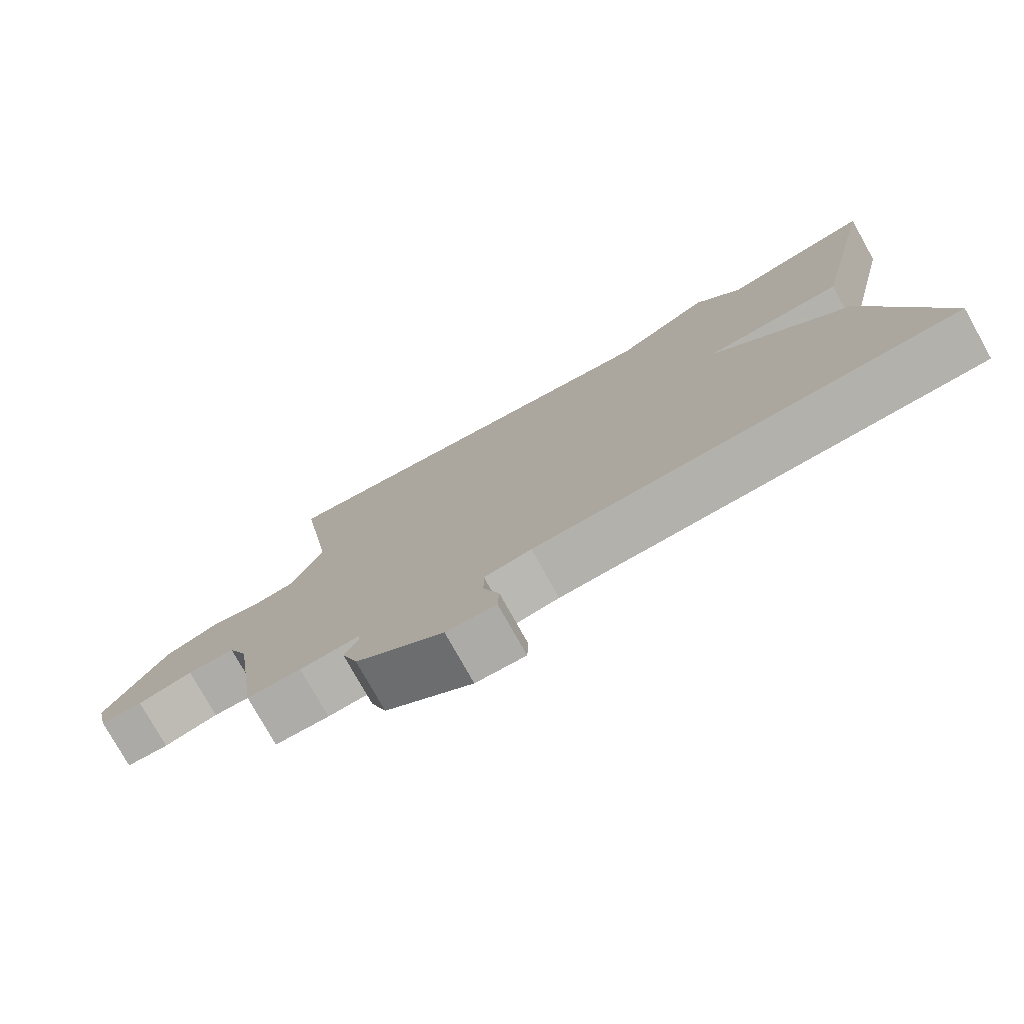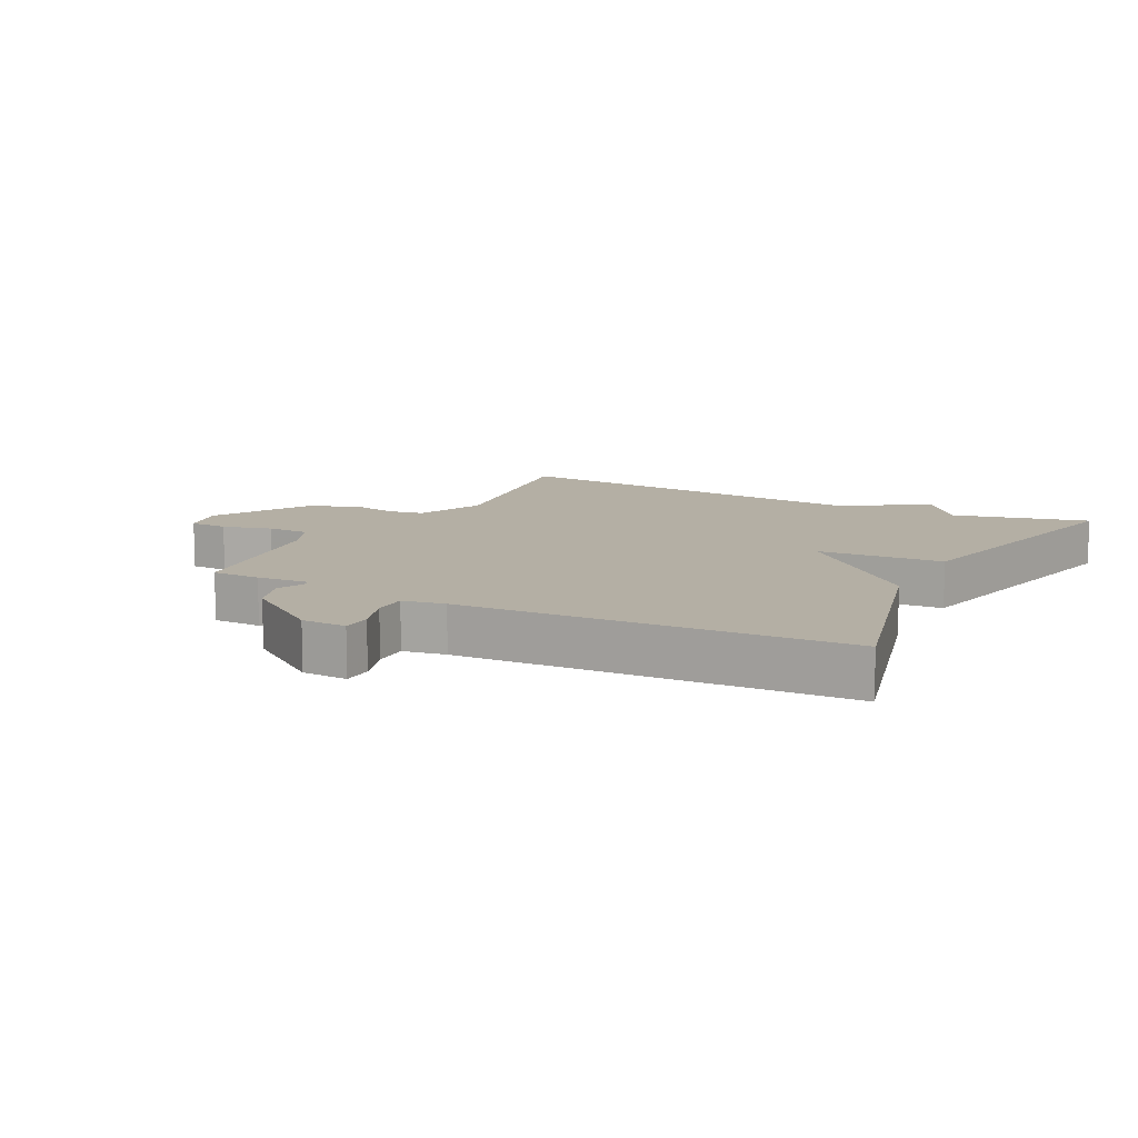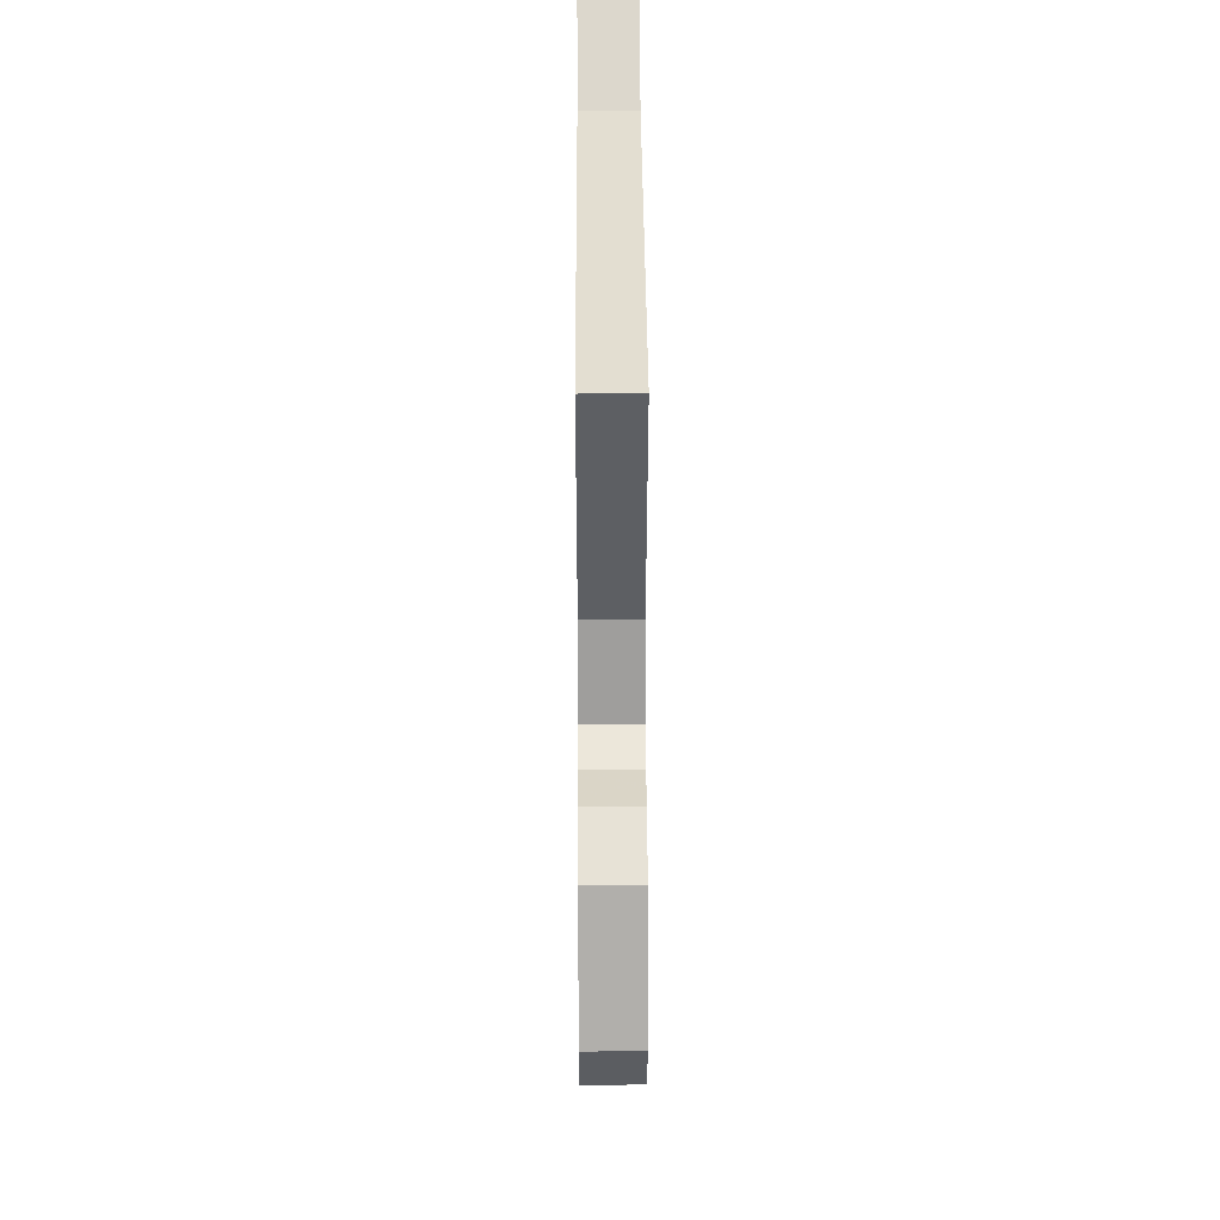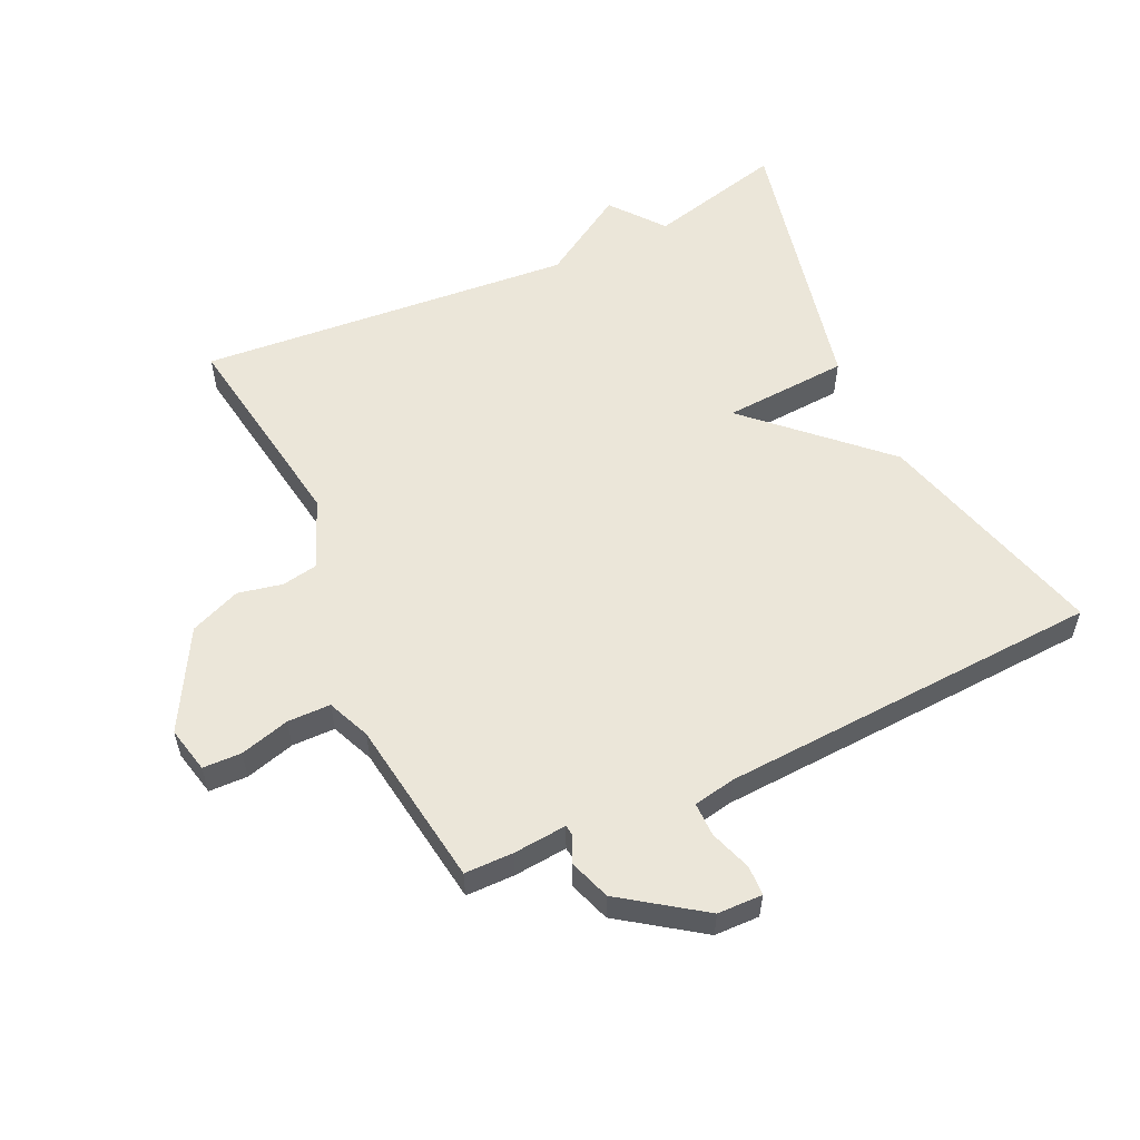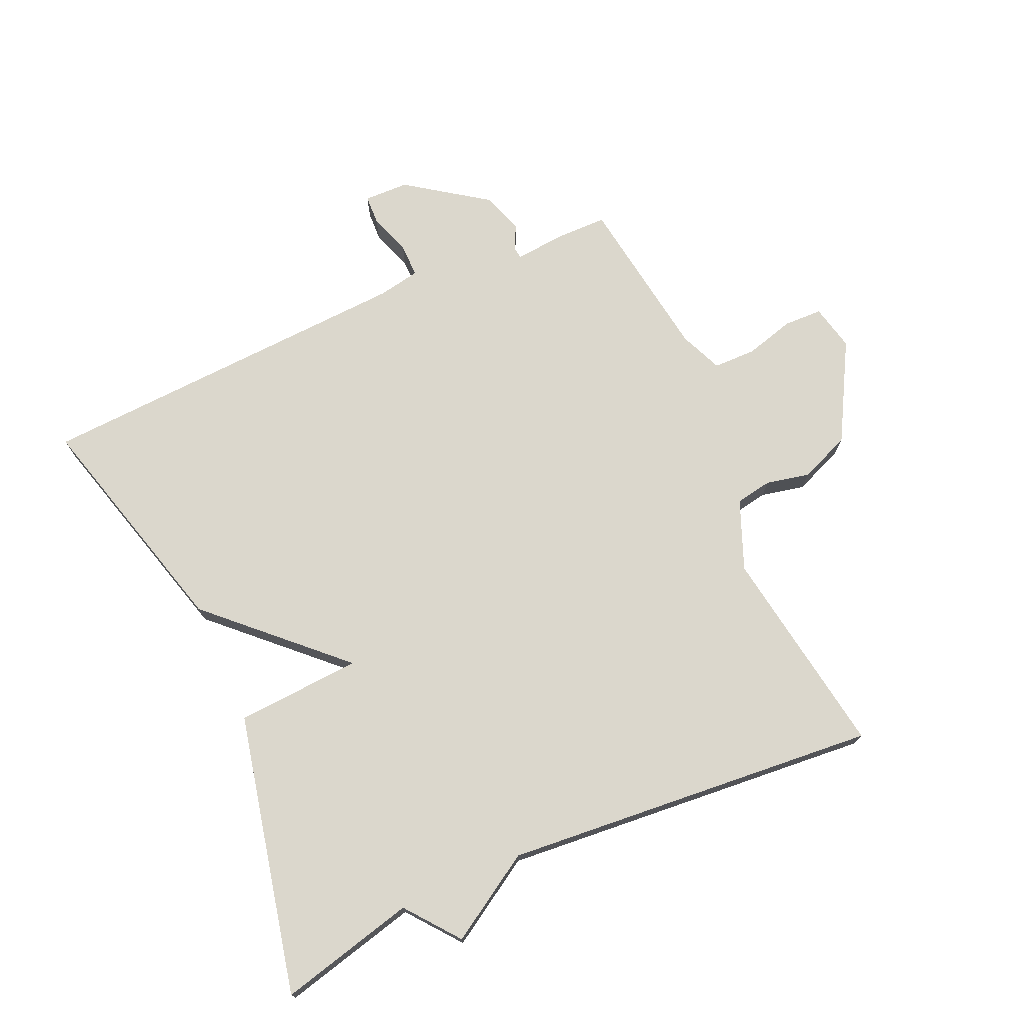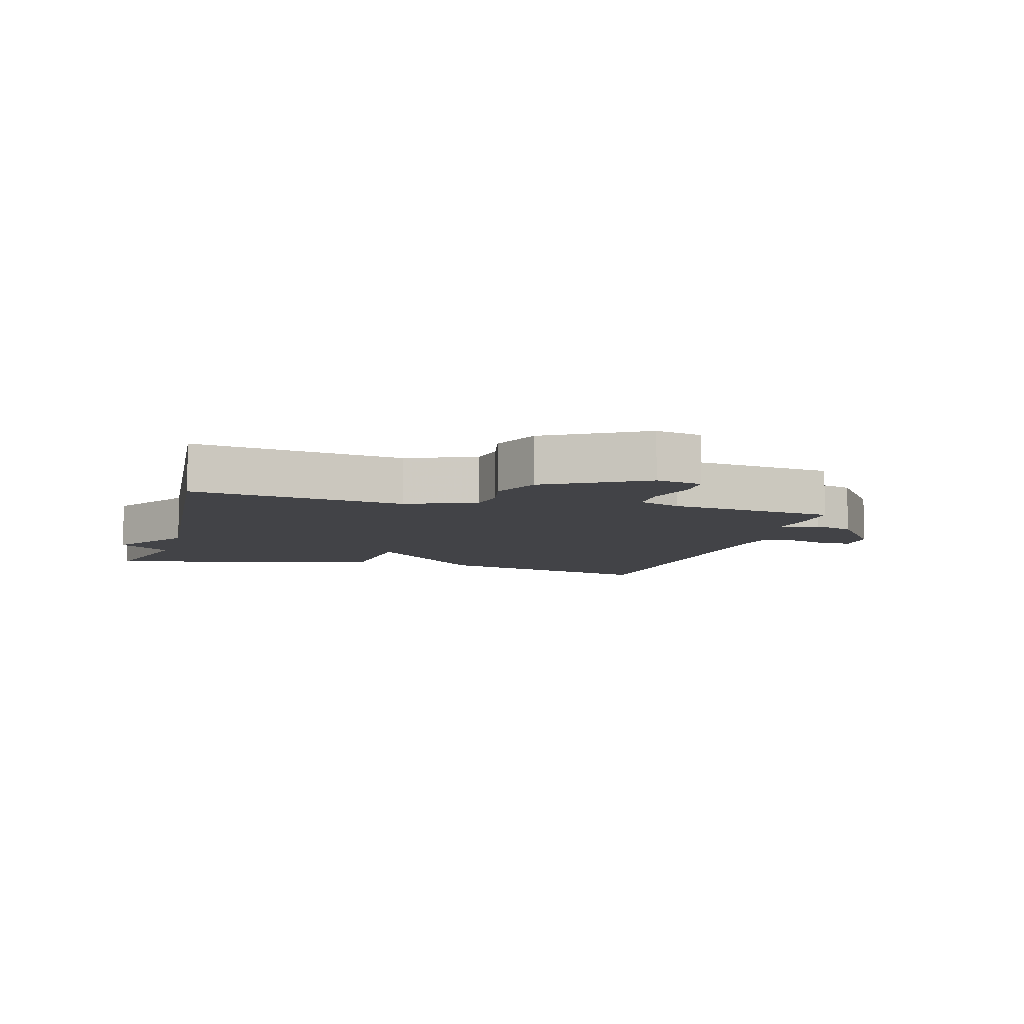
<metadata>
{"format":"obj","ext":"obj","renderer":"f3d","projection":"perspective","resolution":1024,"background":"white","views":[{"elev":-77.3,"azim":-150.8,"up":"+Z"},{"elev":11.3,"azim":-152.4,"up":"+Y"},{"elev":41.3,"azim":89.7,"up":"+Z"},{"elev":56.3,"azim":154.7,"up":"+Y"},{"elev":73.4,"azim":-24.2,"up":"+Y"},{"elev":-7.4,"azim":74.5,"up":"+Y"}]}
</metadata>
<code>
v 0.5 0.07 -0.5
v 0.424 0.07 -0.501
v 0.341 0.07 -0.494
v 0.339 0.07 -0.511
v 0.358 0.07 -0.551
v 0.336 0.07 -0.615
v 0.212 0.07 -0.703
v 0.142 0.07 -0.705
v 0.14 0.07 -0.659
v 0.162 0.07 -0.594
v 0.162 0.07 -0.541
v 0.096 0.07 -0.529
v -0.5 0.07 -0.5
v -0.402 0.07 -0.137
v -0.206 0.07 0.051
v -0.402 0.07 0.063
v -0.5 0.07 0.5
v -0.287 0.07 0.448
v -0.222 0.07 0.531
v -0.087 0.07 0.448
v 0.5 0.07 0.5
v 0.45 0.07 0.17
v 0.494 0.07 0.062
v 0.551 0.07 0.052
v 0.62 0.07 0.067
v 0.699 0.07 0.035
v 0.785 0.07 -0.118
v 0.769 0.07 -0.19
v 0.709 0.07 -0.192
v 0.632 0.07 -0.171
v 0.565 0.07 -0.172
v 0.537 0.07 -0.239
v 0.5 0 -0.5
v 0.424 0 -0.501
v 0.341 0 -0.494
v 0.339 0 -0.511
v 0.358 0 -0.551
v 0.336 0 -0.615
v 0.212 0 -0.703
v 0.142 0 -0.705
v 0.14 0 -0.659
v 0.162 0 -0.594
v 0.162 0 -0.541
v 0.096 0 -0.529
v -0.5 0 -0.5
v -0.402 0 -0.137
v -0.206 0 0.051
v -0.402 0 0.063
v -0.5 0 0.5
v -0.287 0 0.448
v -0.222 0 0.531
v -0.087 0 0.448
v 0.5 0 0.5
v 0.45 0 0.17
v 0.494 0 0.062
v 0.551 0 0.052
v 0.62 0 0.067
v 0.699 0 0.035
v 0.785 0 -0.118
v 0.769 0 -0.19
v 0.709 0 -0.192
v 0.632 0 -0.171
v 0.565 0 -0.172
v 0.537 0 -0.239
f 28 29 30
f 27 28 30
f 26 27 30
f 25 26 30
f 24 25 30
f 23 24 30 31
f 22 23 31 32
f 20 21 22
f 18 19 20
f 1 2 3
f 32 1 3
f 22 32 3
f 20 22 3
f 18 20 3
f 15 16 17 18
f 12 13 14 15
f 18 3 4
f 15 18 4
f 12 15 4
f 11 12 4
f 8 9 10
f 7 8 10
f 7 10 11
f 6 7 11
f 5 6 11
f 4 5 11
f 62 61 60
f 62 60 59
f 62 59 58
f 62 58 57
f 62 57 56
f 63 62 56 55
f 64 63 55 54
f 54 53 52
f 52 51 50
f 35 34 33
f 35 33 64
f 35 64 54
f 35 54 52
f 35 52 50
f 50 49 48 47
f 47 46 45 44
f 36 35 50
f 36 50 47
f 36 47 44
f 36 44 43
f 42 41 40
f 42 40 39
f 43 42 39
f 43 39 38
f 43 38 37
f 43 37 36
f 1 33 34 2
f 2 34 35 3
f 3 35 36 4
f 4 36 37 5
f 5 37 38 6
f 6 38 39 7
f 7 39 40 8
f 8 40 41 9
f 9 41 42 10
f 10 42 43 11
f 11 43 44 12
f 12 44 45 13
f 13 45 46 14
f 14 46 47 15
f 15 47 48 16
f 16 48 49 17
f 17 49 50 18
f 18 50 51 19
f 19 51 52 20
f 20 52 53 21
f 21 53 54 22
f 22 54 55 23
f 23 55 56 24
f 24 56 57 25
f 25 57 58 26
f 26 58 59 27
f 27 59 60 28
f 28 60 61 29
f 29 61 62 30
f 30 62 63 31
f 31 63 64 32
f 32 64 33 1

</code>
